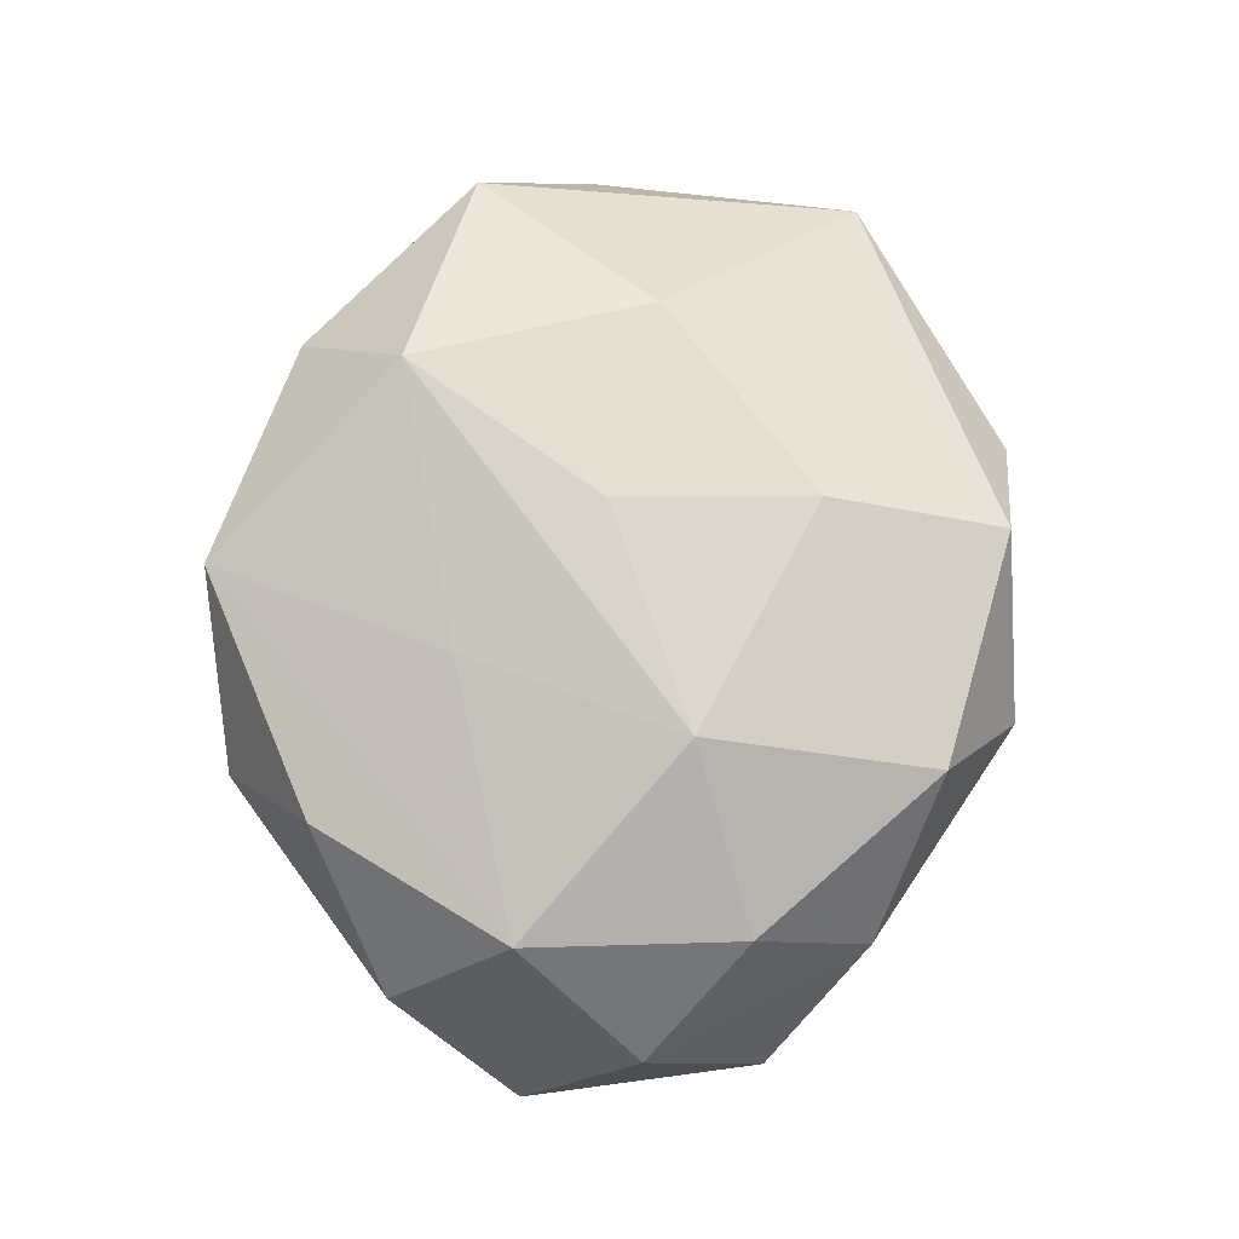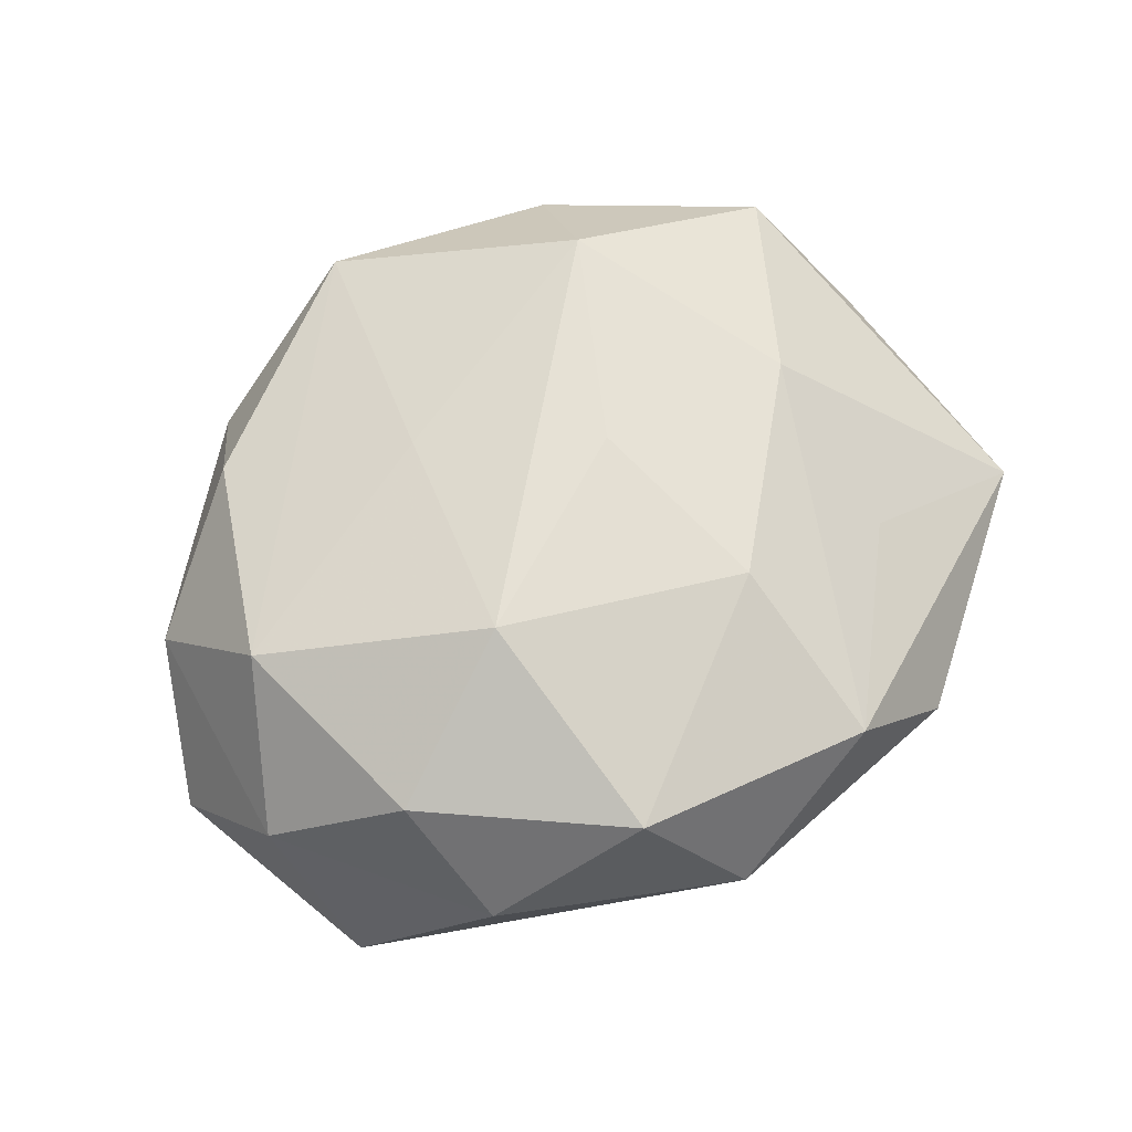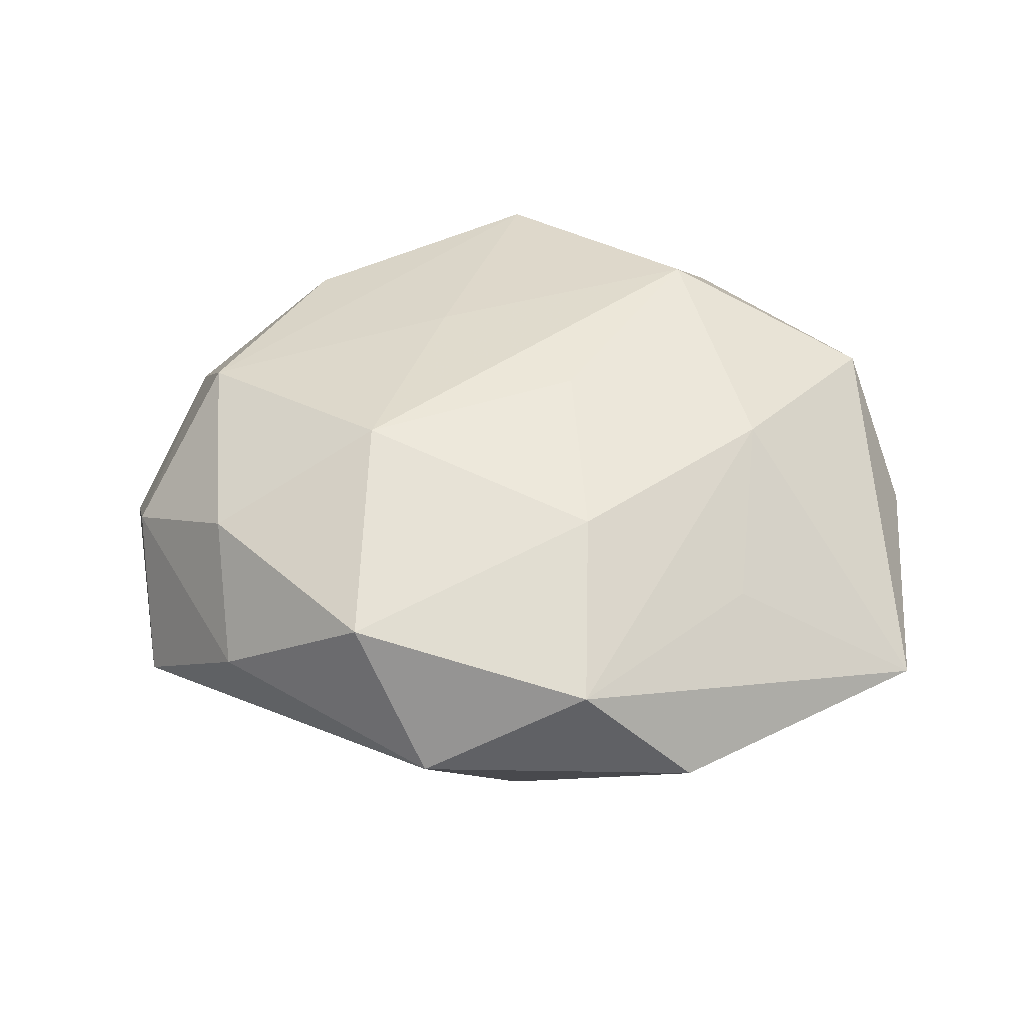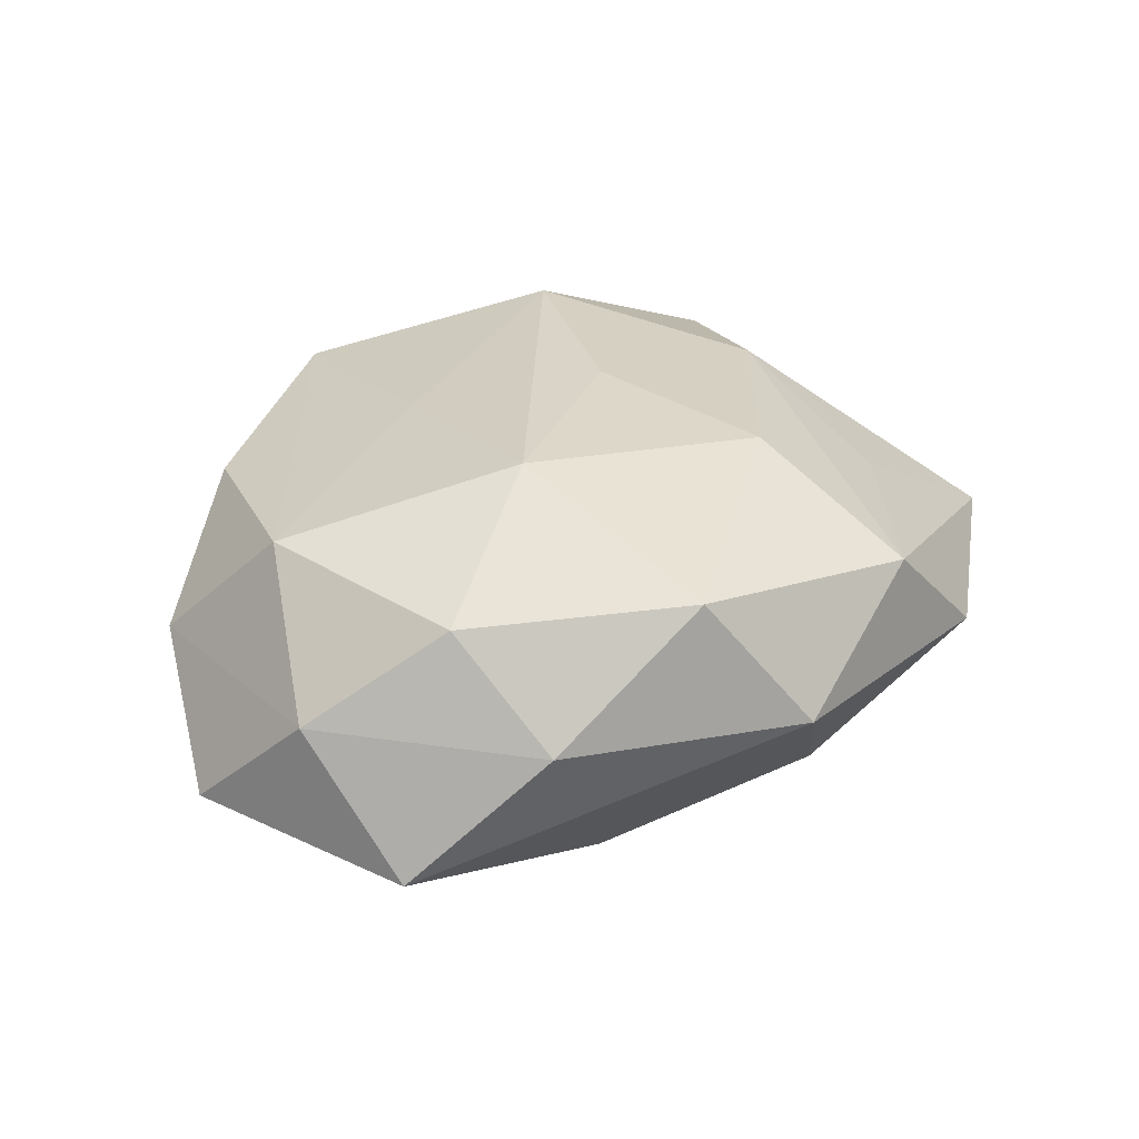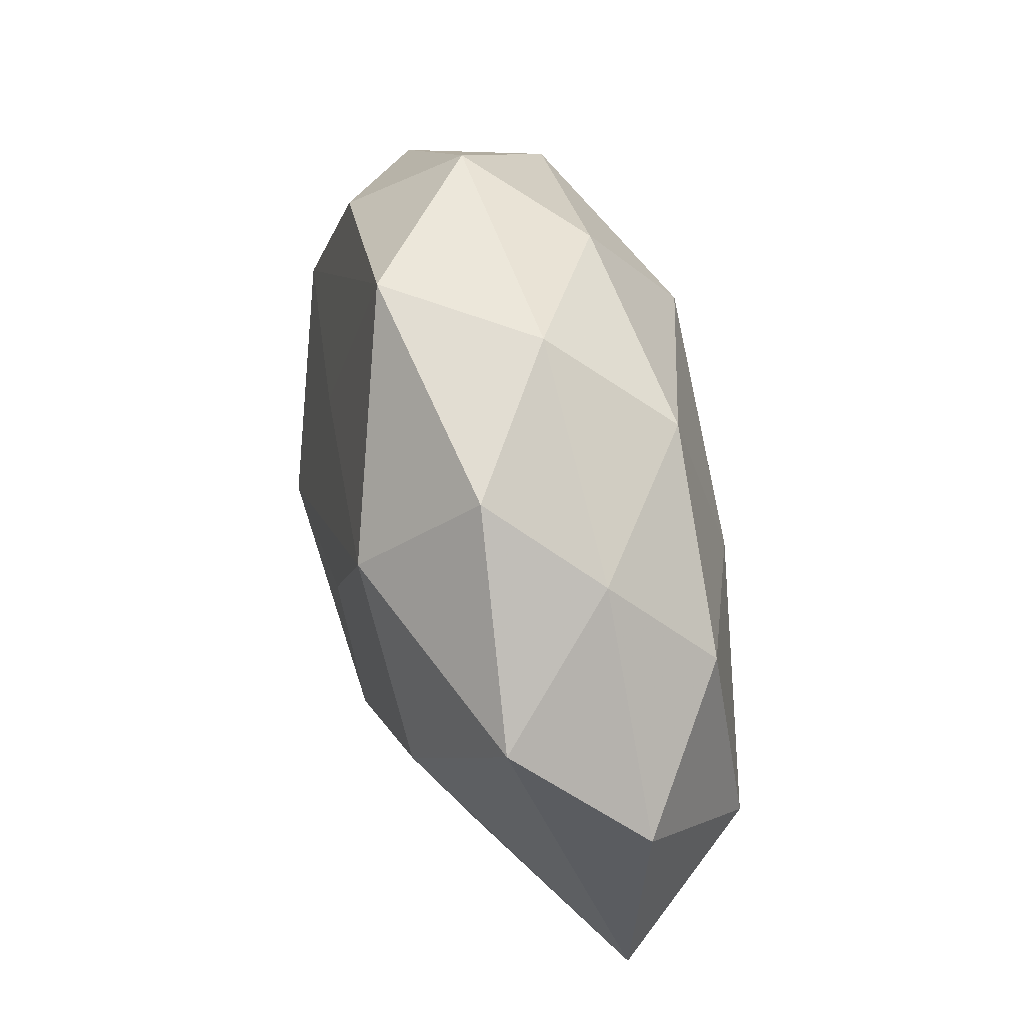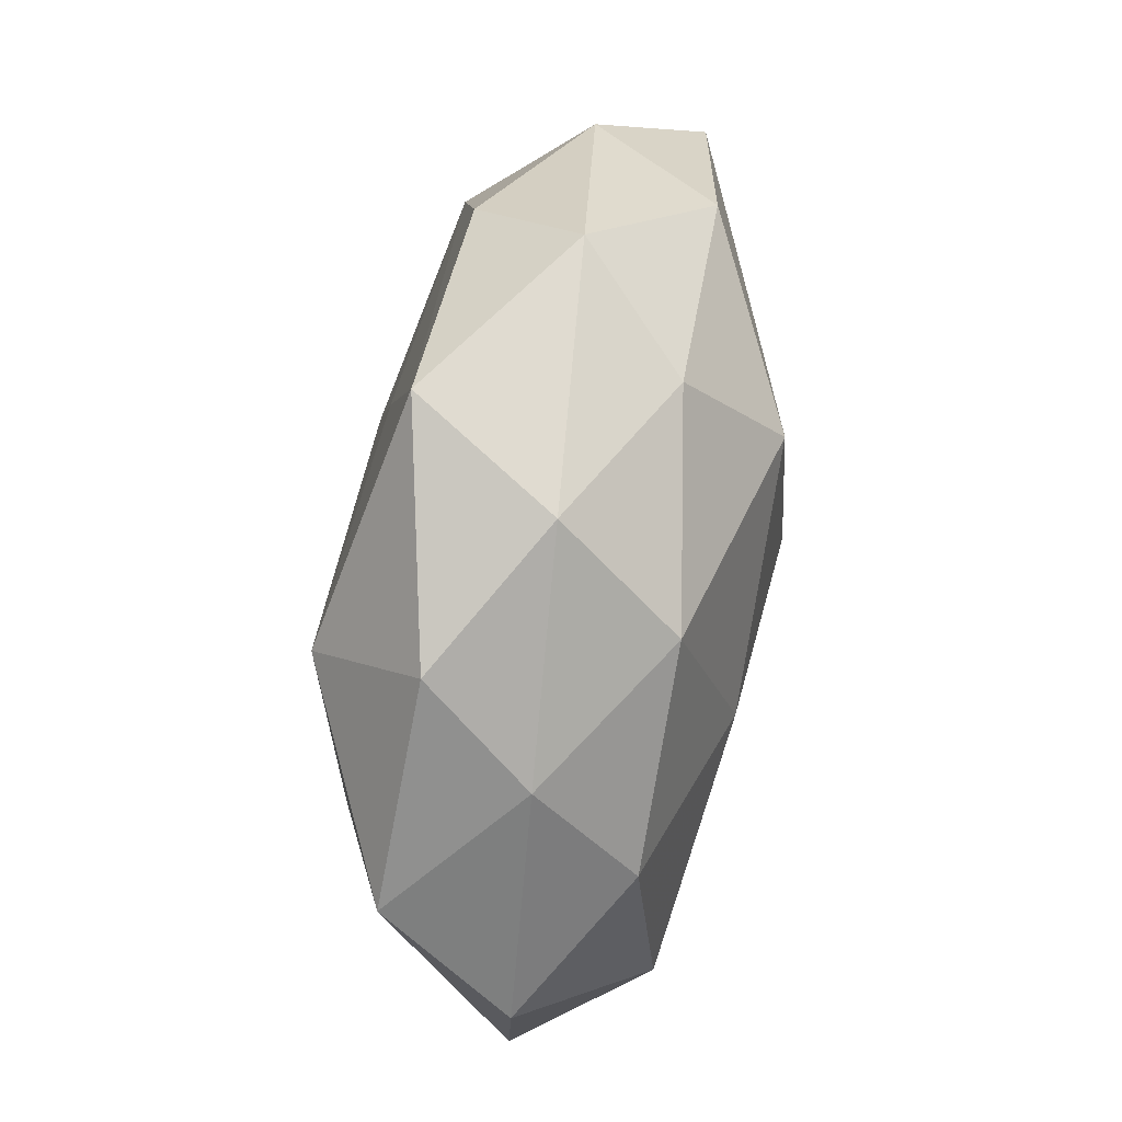
<metadata>
{"format":"obj","ext":"obj","renderer":"f3d","projection":"perspective","resolution":1024,"background":"white","views":[{"elev":77.1,"azim":-85.5,"up":"+Z"},{"elev":67.2,"azim":-38.6,"up":"+Z"},{"elev":48.3,"azim":2.0,"up":"+Z"},{"elev":30.8,"azim":-47.0,"up":"+Z"},{"elev":52.6,"azim":76.5,"up":"+Y"},{"elev":71.8,"azim":98.9,"up":"+Y"}]}
</metadata>
<code>
v -0.02111 0.02293 0.009938
v 0.005478 0.00103 0.01748
v 0.0195 -0.02101 -0.008693
v 0.01965 0.02806 0.006938
v -0.04054 0.004854 -0.007222
v 0.01263 0.02458 -0.01161
v -0.03743 -0.005218 0.002817
v 0.02549 0.02163 -0.002203
v 0.007519 -0.03189 0.01005
v -0.00704 -0.03411 0.001679
v -0.03612 -0.0155 -0.008542
v 0.007107 0.03203 -0.001297
v -0.005634 -0.001468 -0.01916
v -0.00642 0.02876 -0.008868
v -0.02781 -0.01313 0.01114
v -0.0146 -0.01742 -0.01526
v -0.01325 -0.007226 0.01837
v -0.02572 0.02047 -0.009392
v 0.001107 -0.02801 -0.008832
v -0.02342 0.001608 -0.01438
v 0.02326 -0.001865 0.01431
v -0.00762 0.01742 -0.01751
v 0.01734 -0.03255 5.12e-06
v 0.02876 0.01306 -0.01104
v -0.02643 -0.02313 0.002634
v 0.03263 -0.006303 -0.01347
v -0.007489 0.01216 0.01508
v 0.009115 -0.01434 -0.01706
v 0.01616 0.01842 0.01672
v -0.01633 0.03117 0.0002922
v 0.007323 -0.01606 0.01614
v -0.03 0.005586 0.01285
v -0.01344 -0.02737 0.0131
v 0.03483 0.01446 0.008429
v 0.04009 0.005213 -0.002672
v 0.03898 -0.01846 -0.001871
v -0.0008375 0.03334 0.01095
v 0.0129 0.006504 -0.01698
v -0.03389 0.01596 0.001931
v 0.02217 -0.01759 0.008223
f 22 5 18
f 39 18 5
f 30 18 39
f 14 6 22
f 22 18 14
f 14 18 30
f 31 21 2
f 2 21 29
f 37 32 27
f 27 29 37
f 1 32 37
f 1 39 32
f 37 30 1
f 30 39 1
f 12 8 6
f 6 14 12
f 12 30 37
f 12 14 30
f 35 8 34
f 29 21 34
f 34 36 35
f 21 36 34
f 17 27 32
f 31 2 17
f 17 33 31
f 17 2 29
f 29 27 17
f 40 36 21
f 7 39 5
f 32 39 7
f 20 5 22
f 24 8 35
f 6 8 24
f 35 36 26
f 26 24 35
f 8 12 4
f 4 34 8
f 4 12 37
f 37 29 4
f 29 34 4
f 19 23 10
f 10 16 19
f 32 7 15
f 15 17 32
f 33 17 15
f 13 20 22
f 16 20 13
f 19 16 28
f 16 13 28
f 33 10 9
f 9 10 23
f 31 33 9
f 9 21 31
f 9 40 21
f 36 40 9
f 9 23 36
f 11 7 5
f 16 10 11
f 5 20 11
f 11 20 16
f 38 13 22
f 24 26 38
f 26 28 38
f 38 28 13
f 22 6 38
f 6 24 38
f 3 23 19
f 19 28 3
f 36 23 3
f 3 26 36
f 3 28 26
f 25 15 7
f 7 11 25
f 33 15 25
f 25 10 33
f 25 11 10

</code>
